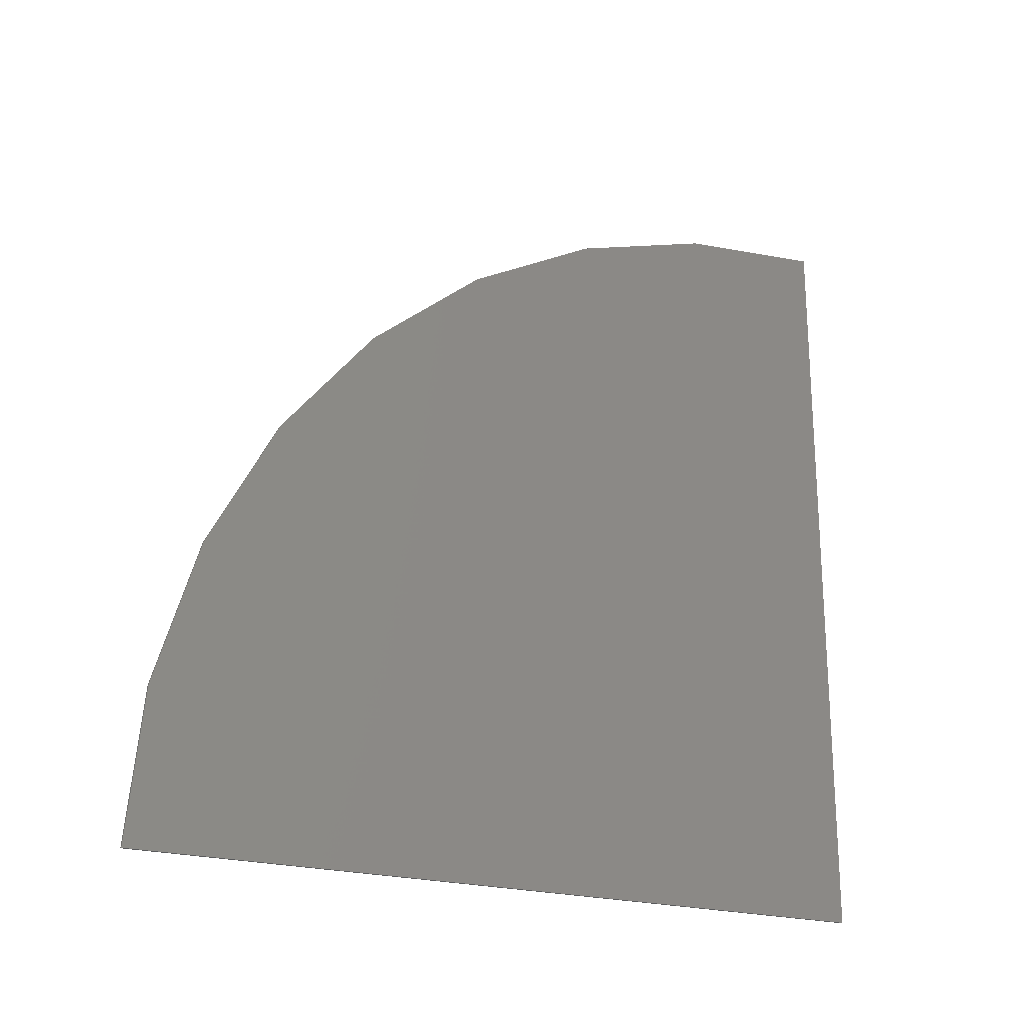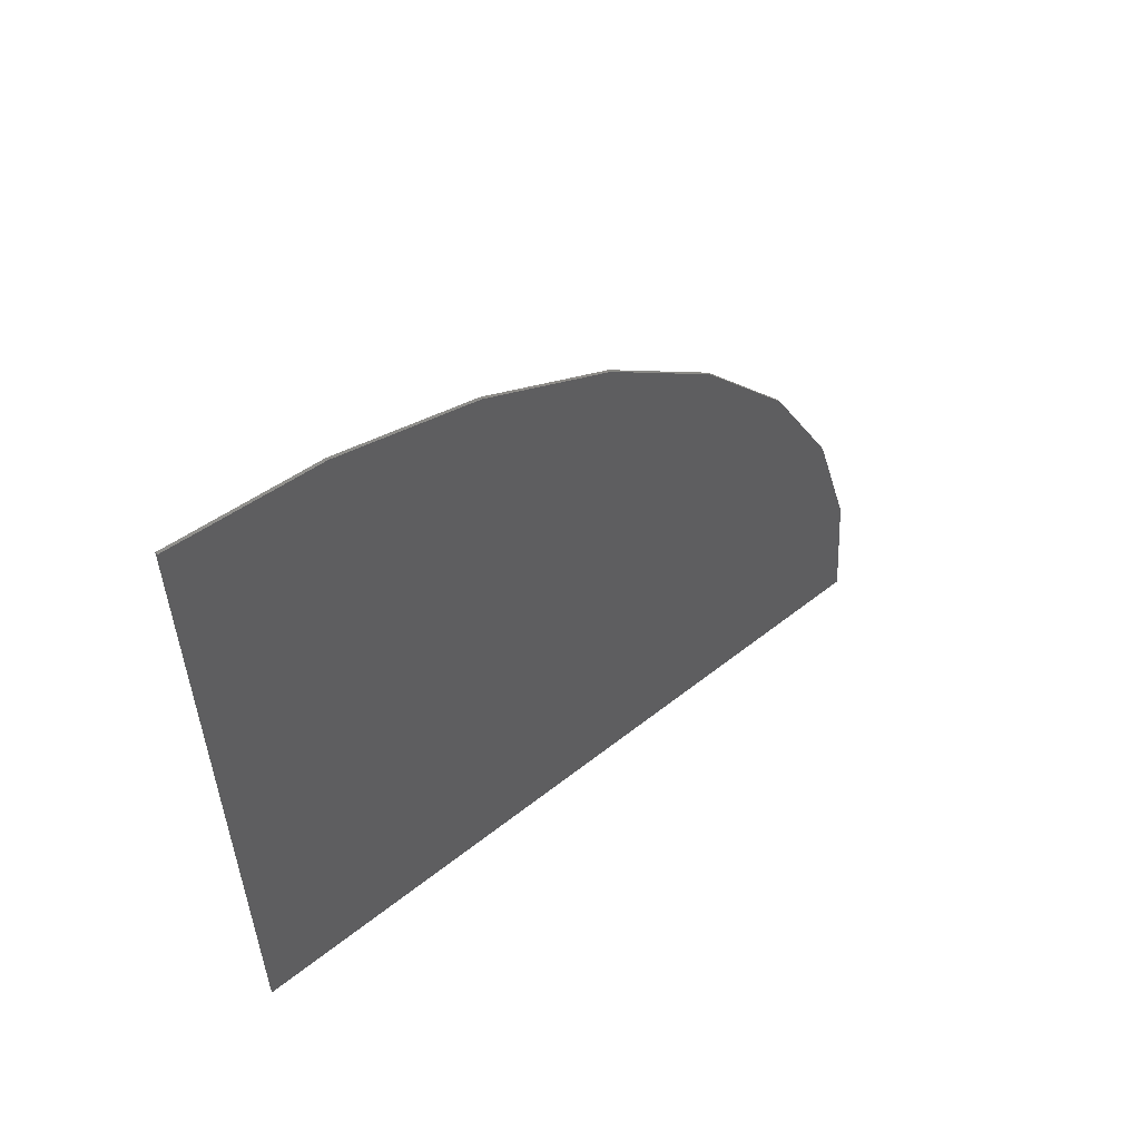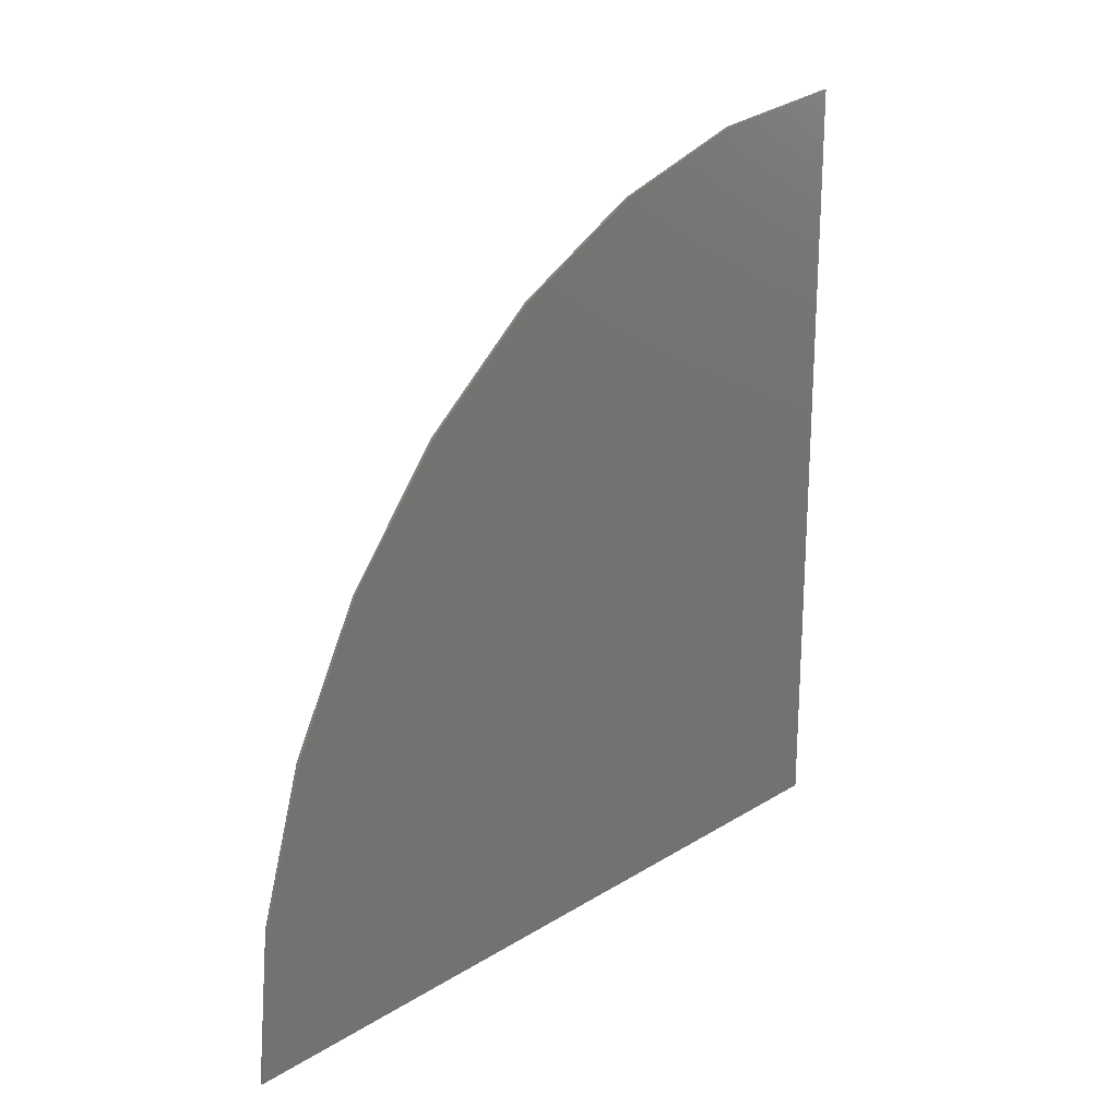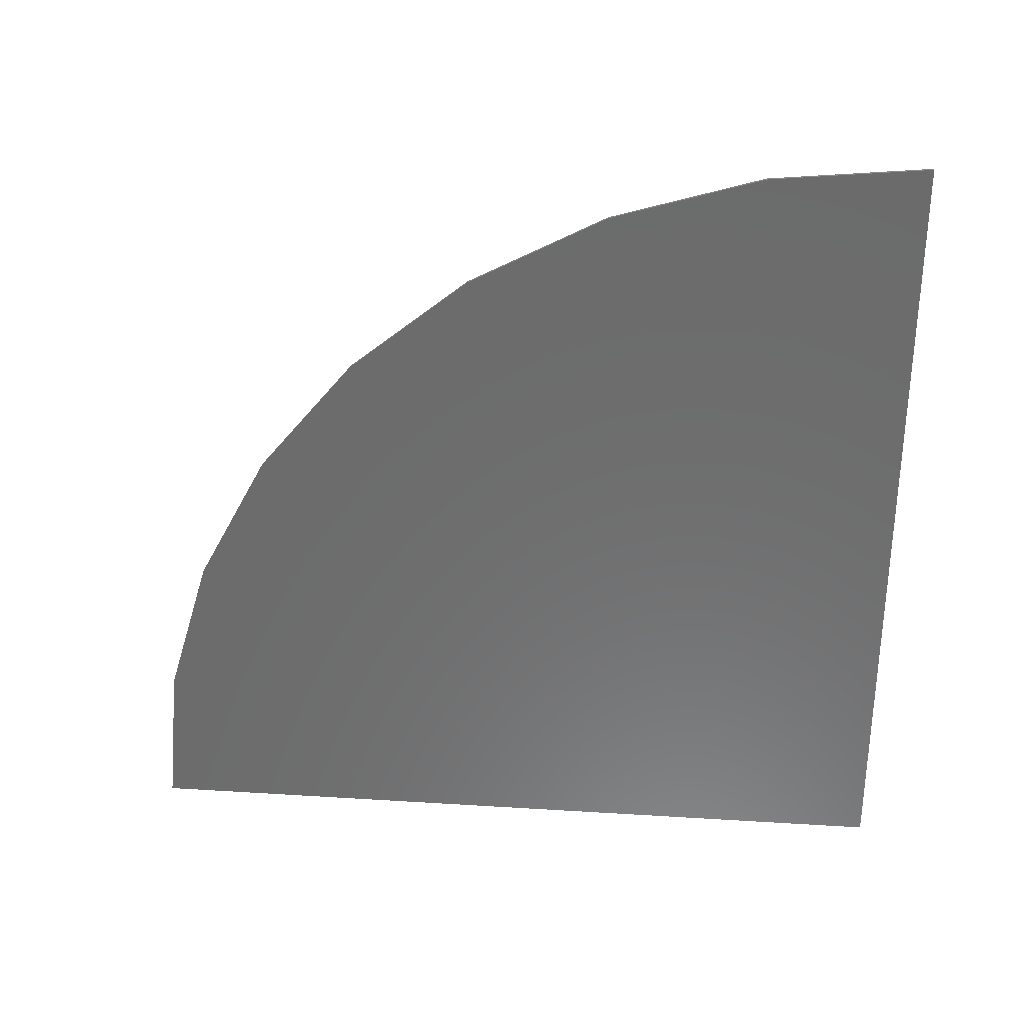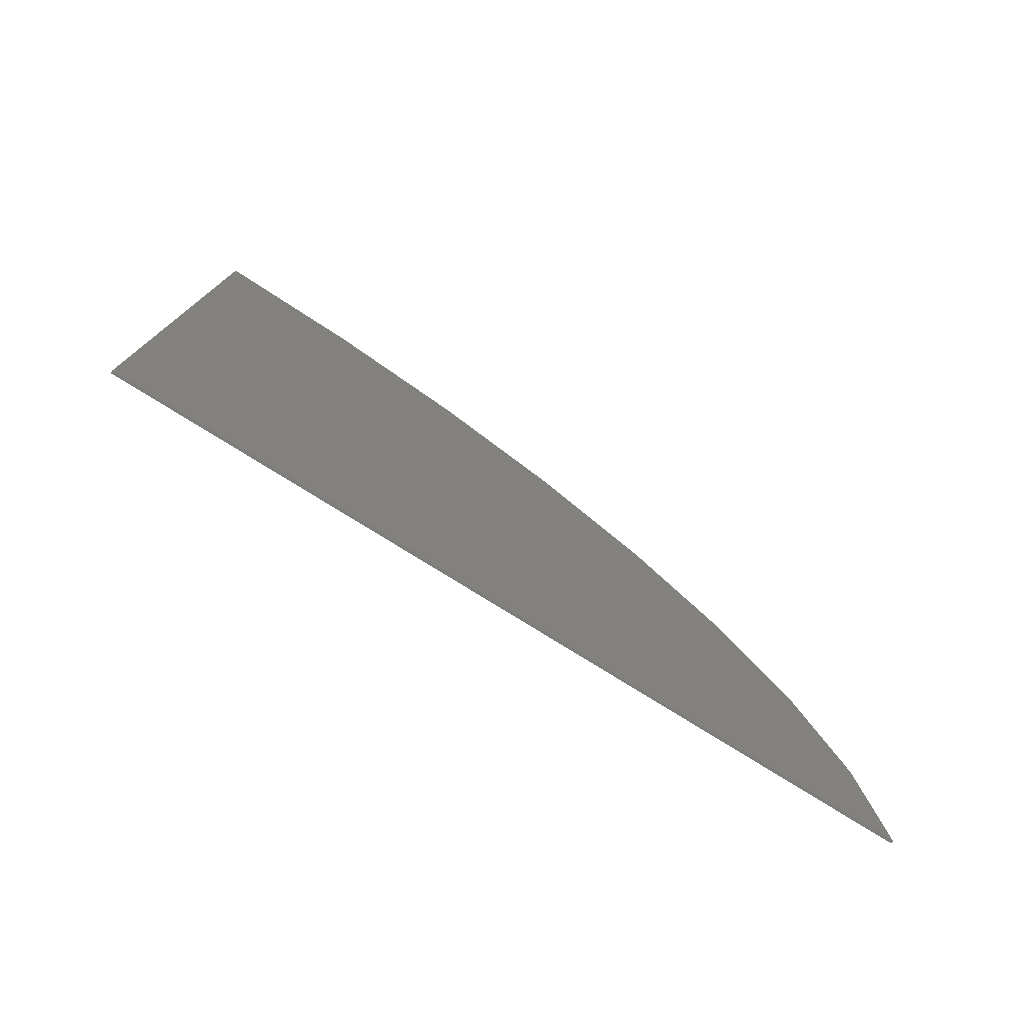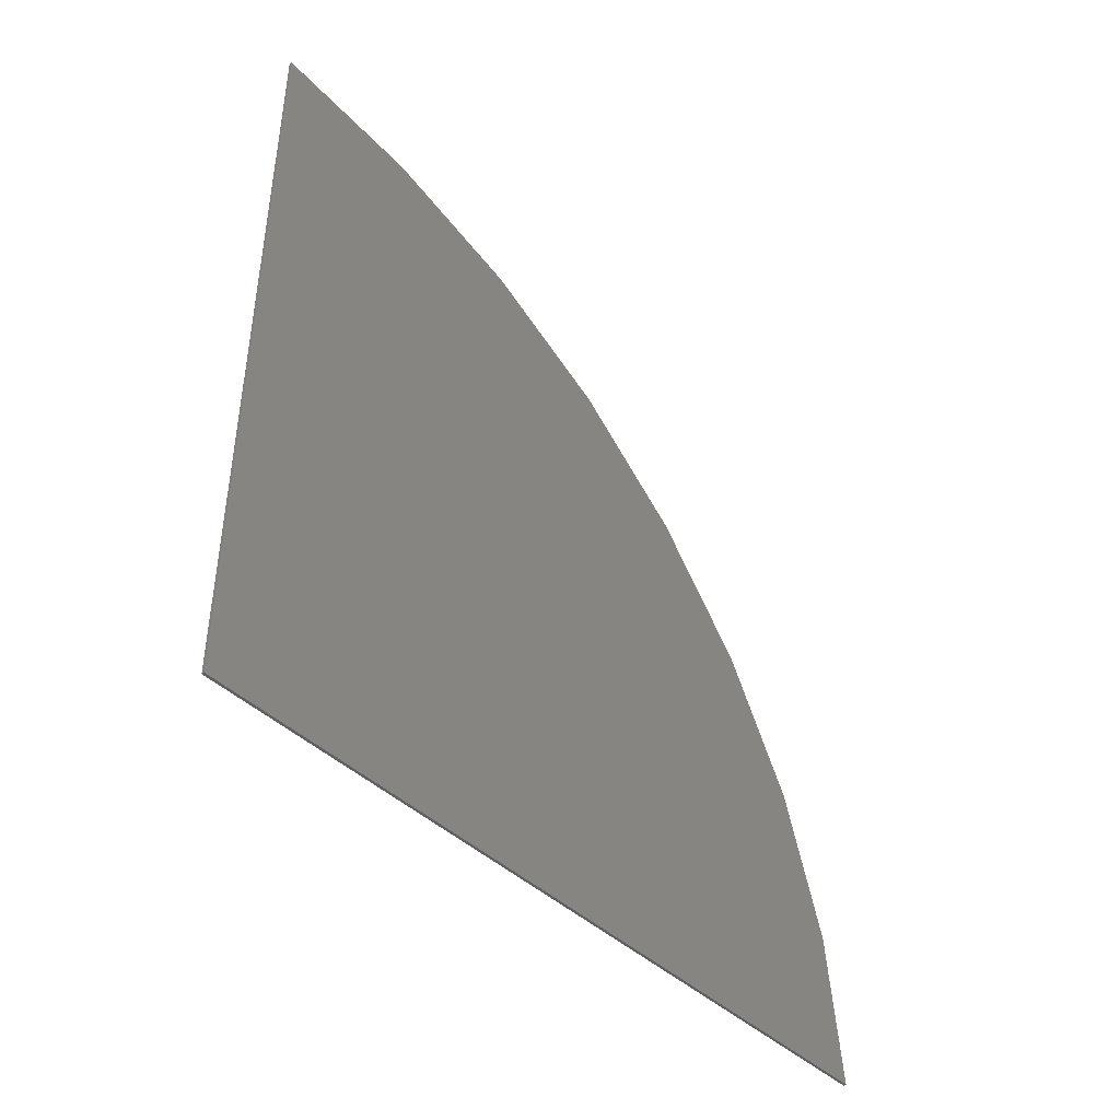
<metadata>
{"format":"stl","ext":"stl","renderer":"f3d","projection":"perspective","resolution":1024,"background":"white","views":[{"elev":-21.5,"azim":-117.9,"up":"+Z"},{"elev":56.0,"azim":-129.6,"up":"+Y"},{"elev":22.0,"azim":42.9,"up":"+Y"},{"elev":31.3,"azim":95.1,"up":"+Y"},{"elev":-77.3,"azim":-122.0,"up":"+Y"},{"elev":-43.6,"azim":-137.9,"up":"+Y"}]}
</metadata>
<code>
# stl→obj: 20 verts, 36 faces
v -0.5295 -0.2188 0
v -0.5295 0.2734 0
v -0.5295 0.264 0.09602
v -0.5295 0.236 0.1884
v -0.5295 0.1905 0.2734
v -0.5295 0.1293 0.348
v -0.5295 0.05469 0.4092
v -0.5295 -0.0304 0.4547
v -0.5295 -0.1227 0.4827
v -0.5295 -0.2188 0.4922
v -0.5312 -0.2188 0.4922
v -0.5312 -0.1227 0.4827
v -0.5312 -0.0304 0.4547
v -0.5312 0.05469 0.4092
v -0.5312 0.1293 0.348
v -0.5312 0.1905 0.2734
v -0.5312 0.236 0.1884
v -0.5312 0.264 0.09602
v -0.5312 0.2734 1.253e-16
v -0.5312 -0.2188 0
f 1 2 3
f 1 3 4
f 1 4 5
f 1 5 6
f 1 6 7
f 1 7 8
f 1 8 9
f 1 9 10
f 11 10 12
f 12 10 9
f 12 9 13
f 13 9 8
f 13 8 14
f 14 8 7
f 14 7 15
f 15 7 6
f 15 6 16
f 16 6 5
f 16 5 17
f 17 5 4
f 17 4 18
f 18 4 3
f 18 3 19
f 19 3 2
f 20 19 1
f 1 19 2
f 20 11 12
f 20 12 13
f 20 13 14
f 20 14 15
f 20 15 16
f 20 16 17
f 20 17 18
f 20 18 19
f 20 1 11
f 11 1 10

</code>
